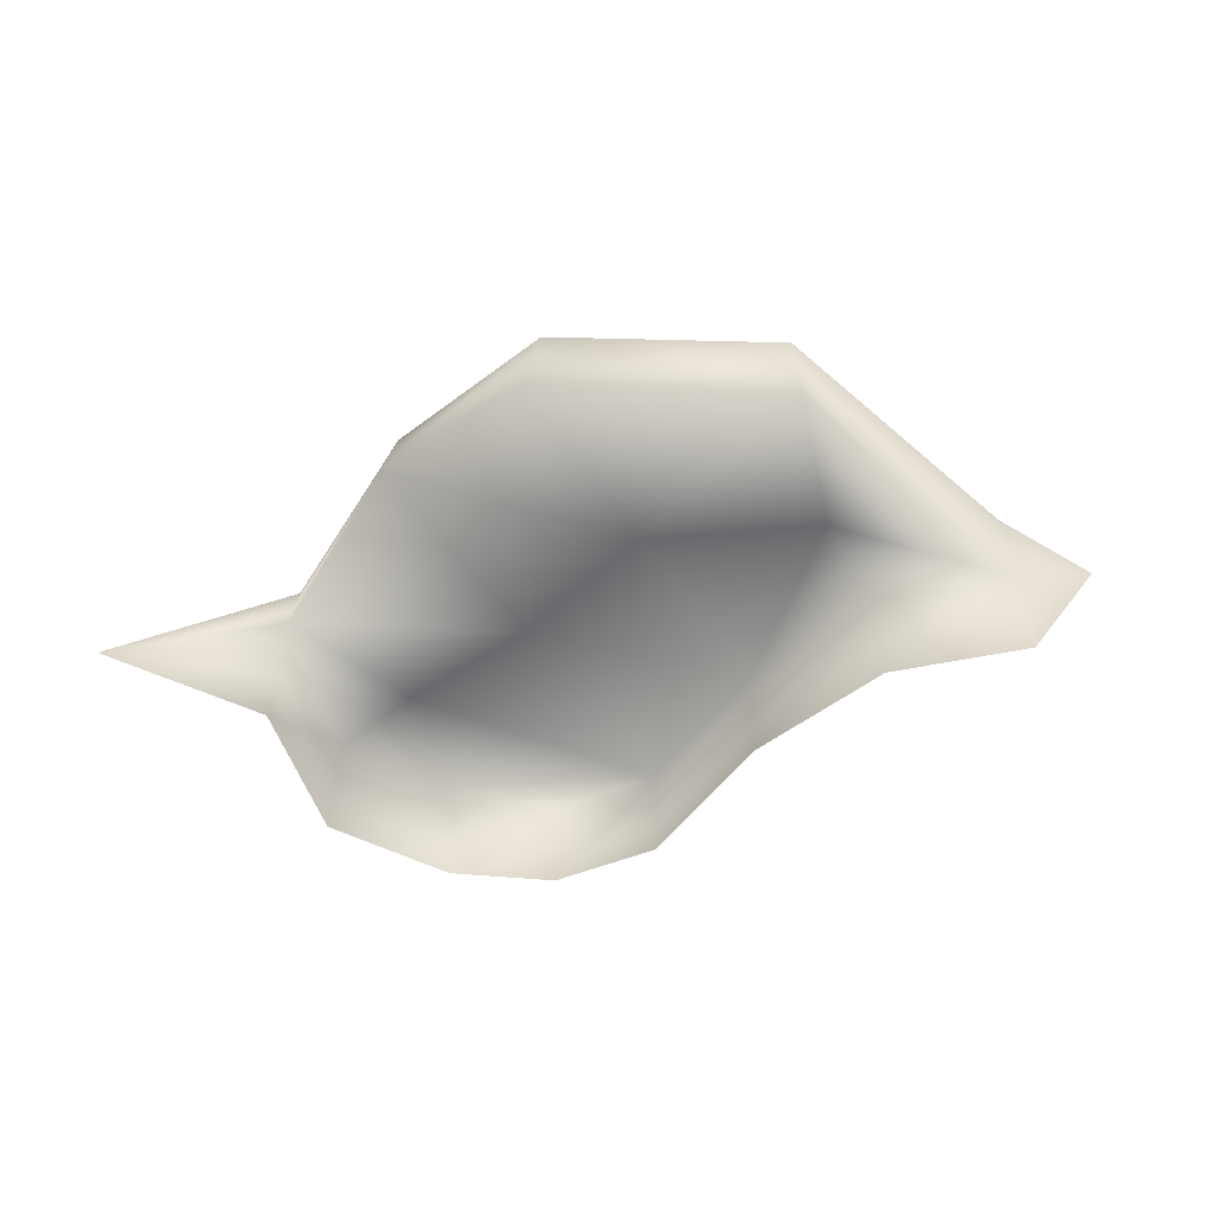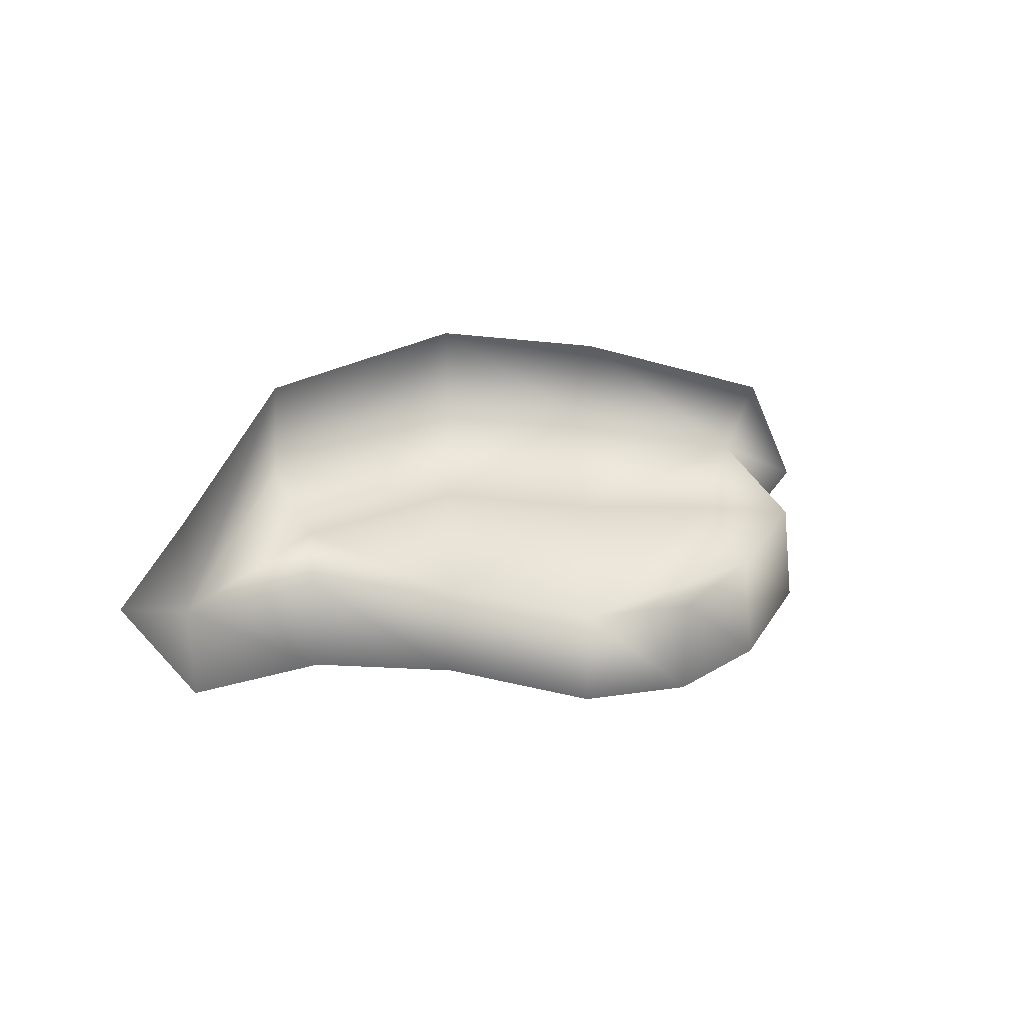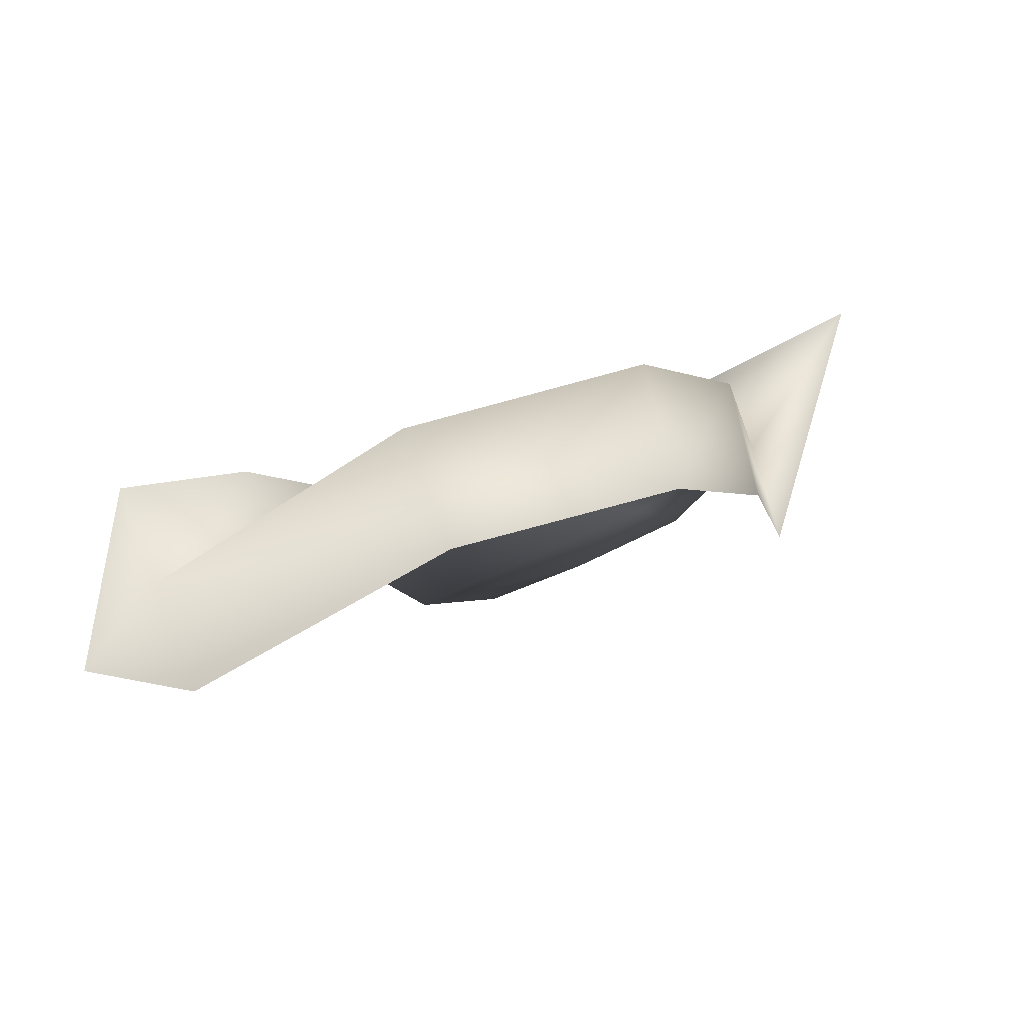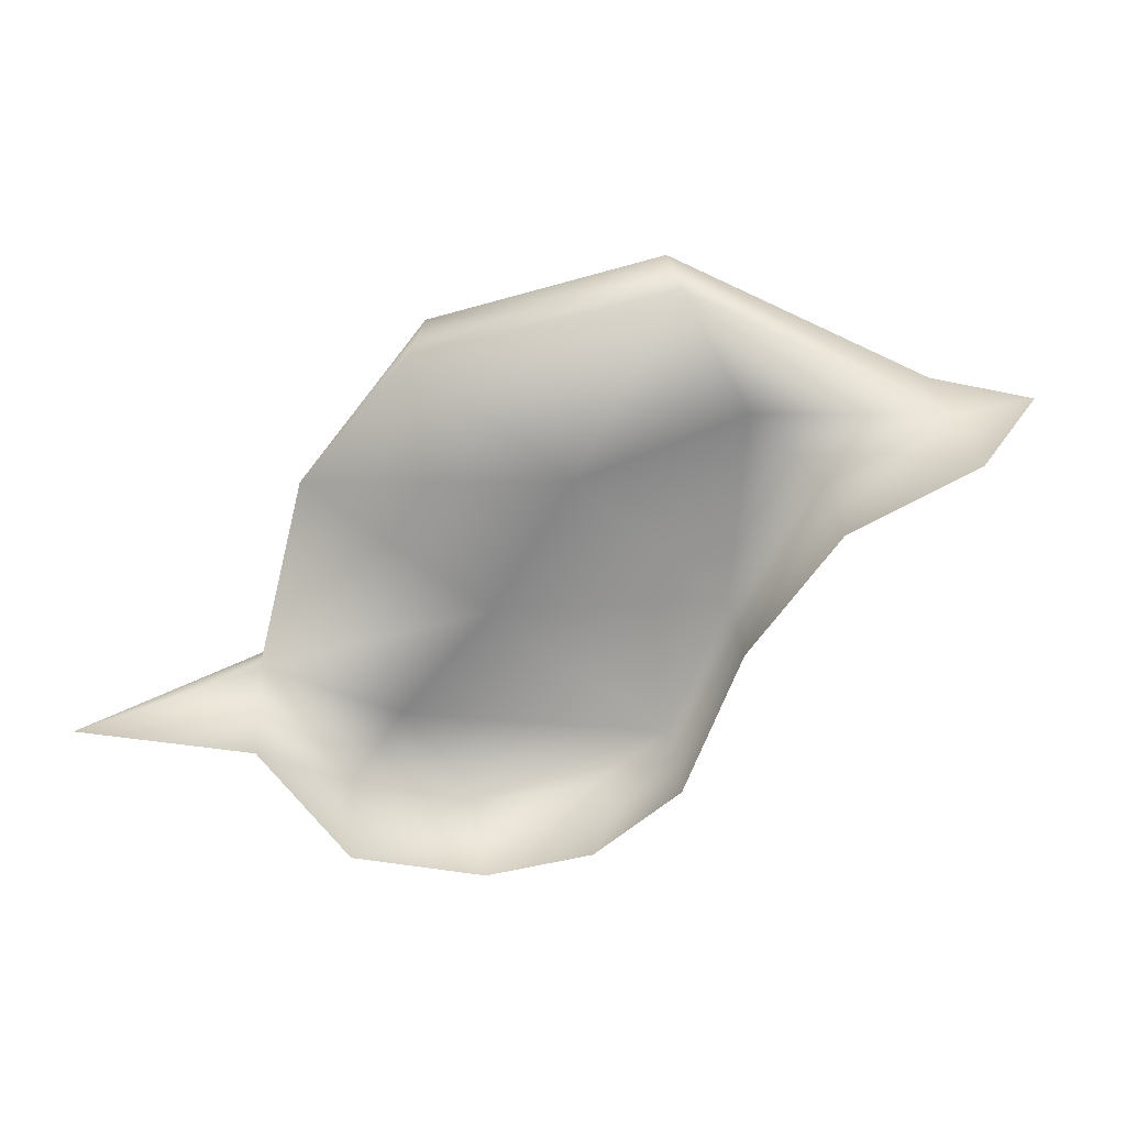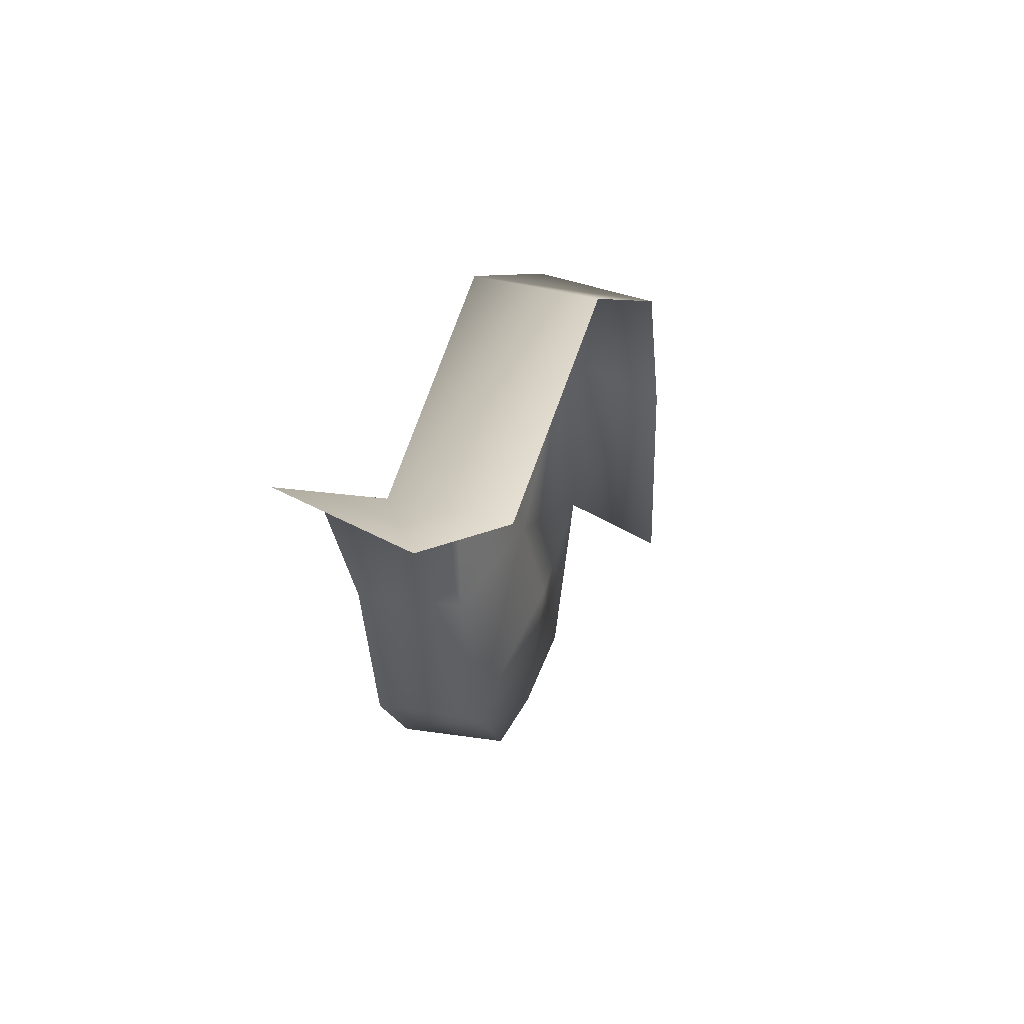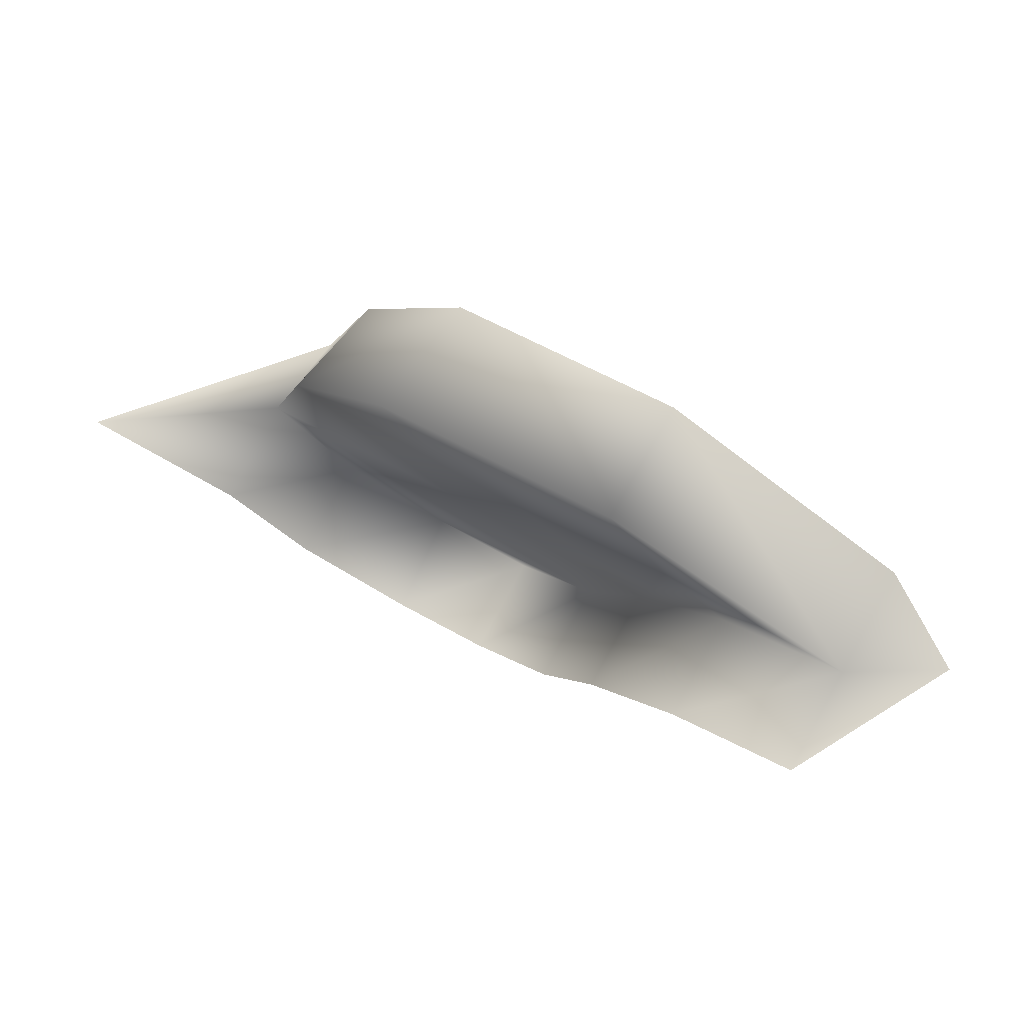
<metadata>
{"format":"obj","ext":"obj","renderer":"f3d","projection":"perspective","resolution":1024,"background":"white","views":[{"elev":-53.0,"azim":-15.6,"up":"+Y"},{"elev":31.2,"azim":129.6,"up":"+Y"},{"elev":67.2,"azim":157.4,"up":"+Z"},{"elev":28.5,"azim":-4.8,"up":"+Z"},{"elev":20.5,"azim":105.9,"up":"+Z"},{"elev":79.4,"azim":28.9,"up":"+Z"}]}
</metadata>
<code>
g _Platform474615
v -3732 -1349 5644
v -3733 -1413 5636
v -3782 -1413 5709
v -3781 -1349 5726
v -3660 -1349 5629
v -3657 -1413 5619
v -3595 -1349 5629
v -3595 -1413 5629
v -3545 -1349 5670
v -3545 -1413 5670
v -3512 -1349 5758
v -3512 -1413 5758
v -3461 -1349 5831
v -3461 -1413 5831
v -3512 -1413 5758
v -3512 -1349 5758
v -3388 -1349 5869
v -3388 -1413 5869
v -3879 -1415 5730
v -3544 -1349 5949
v -3542 -1276 5942
v -3387 -1282 5863
v -3544 -1349 5949
v -3690 -1349 5916
v -3679 -1274 5906
v -3542 -1276 5942
v -3752 -1349 5843
v -3742 -1283 5822
v -3777 -1291 5704
v -3334 -1317 5863
v -3701 -1349 5691
v -3504 -1349 5875
v -3504 -1349 5875
v -3601 -1349 5837
v -3648 -1349 5757
f 11 12 10
f 26 23 25
f 24 25 23
f 25 24 27
f 34 27 24
f 27 34 35
f 11 35 34
f 35 11 9
f 10 9 11
f 9 10 8
f 34 33 11
f 33 34 23
f 24 23 34
f 8 7 9
f 27 28 25
f 28 27 4
f 35 4 27
f 4 35 31
f 9 31 35
f 31 9 5
f 7 5 9
f 5 7 6
f 8 6 7
f 4 29 28
f 4 31 1
f 5 1 31
f 1 5 2
f 6 2 5
f 3 1 2
f 1 3 4
f 19 4 3
f 4 19 29
f 30 18 17
f 14 17 18
f 17 14 13
f 15 13 14
f 13 15 16
f 32 13 16
f 13 32 17
f 20 17 32
f 17 20 21
f 21 22 17
f 30 17 22

</code>
